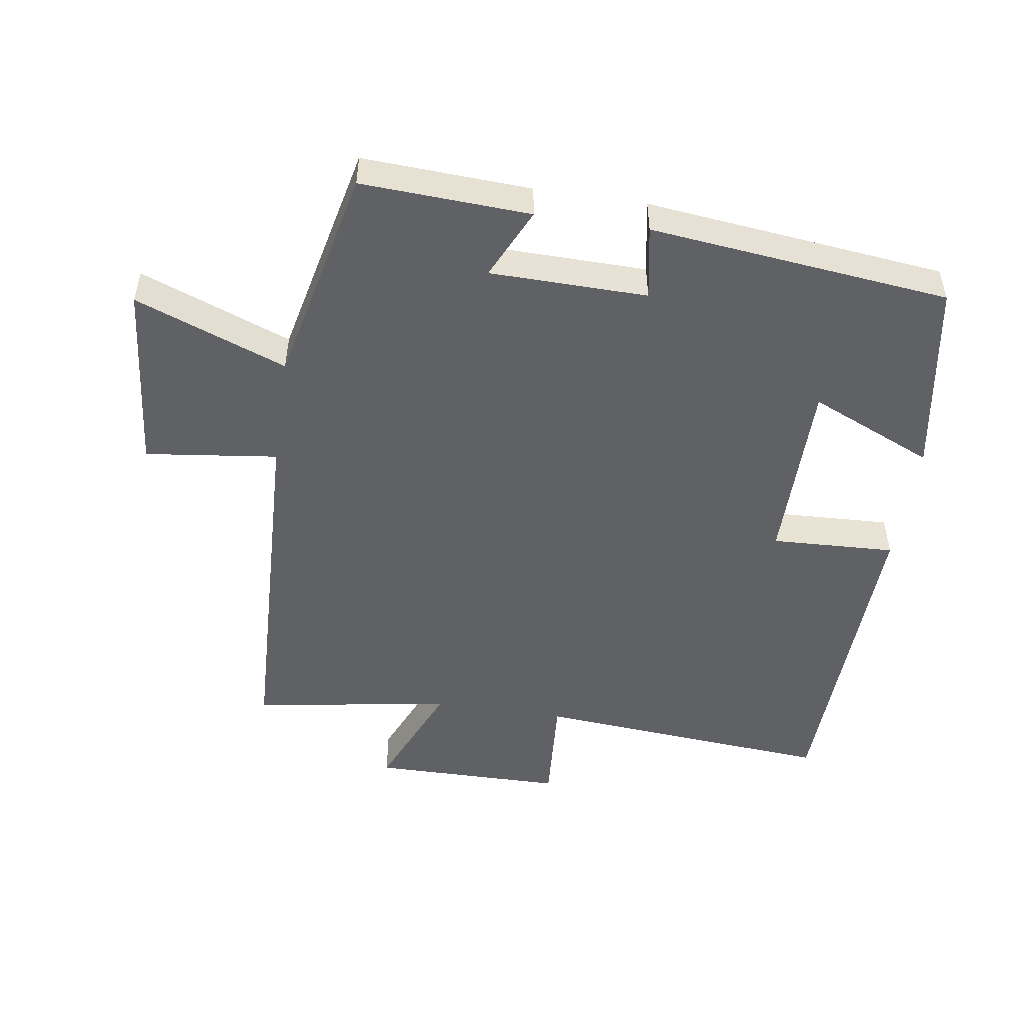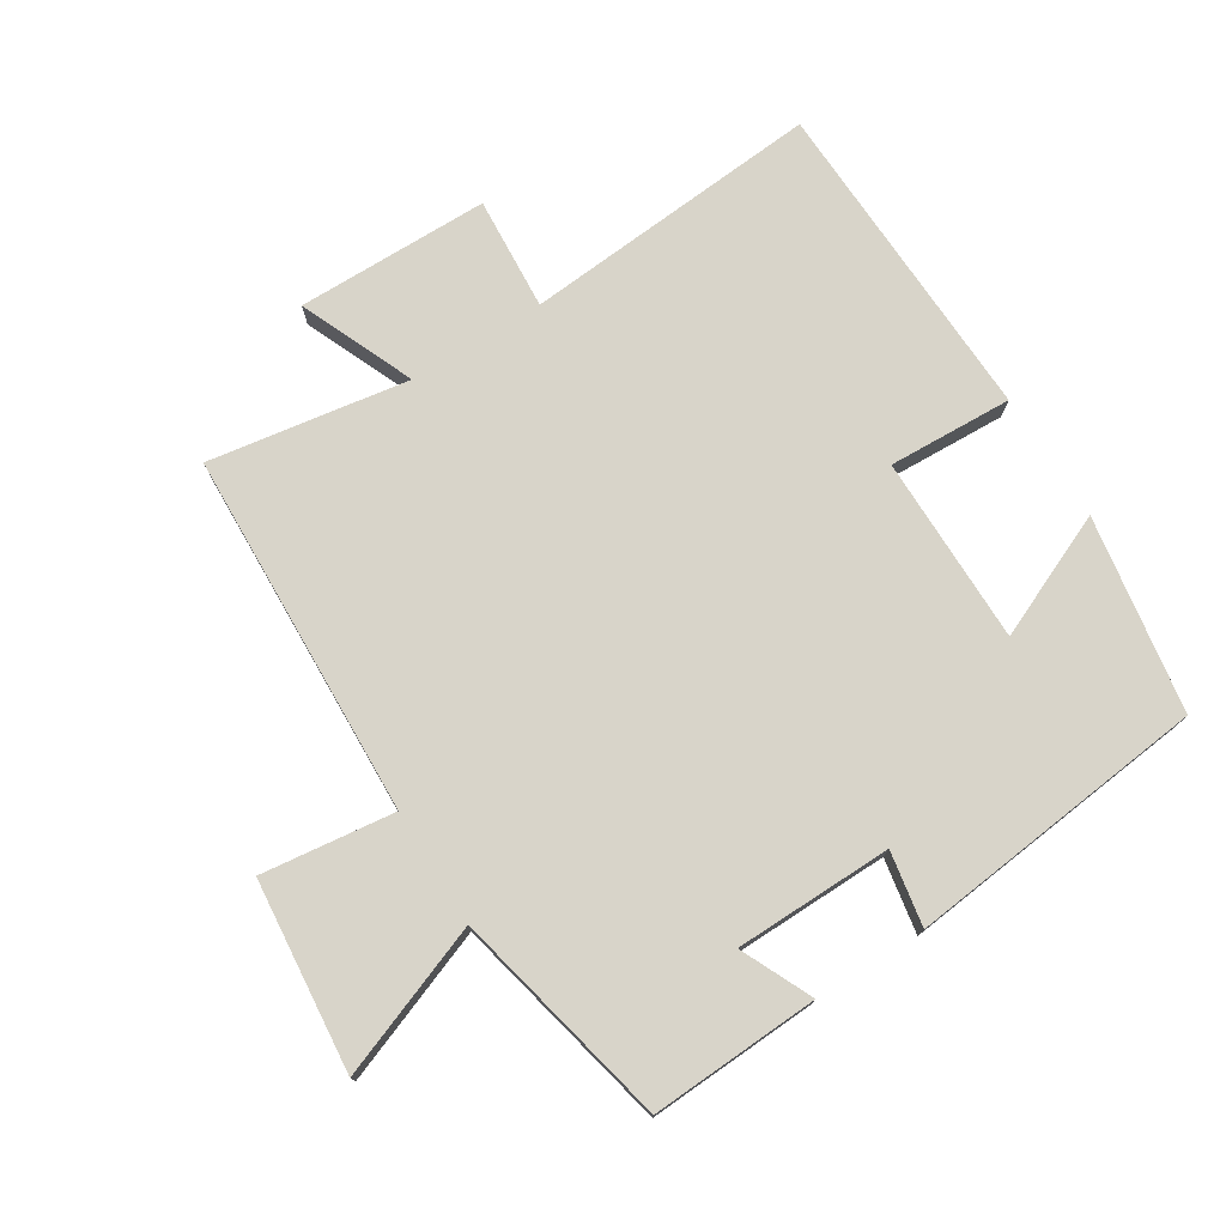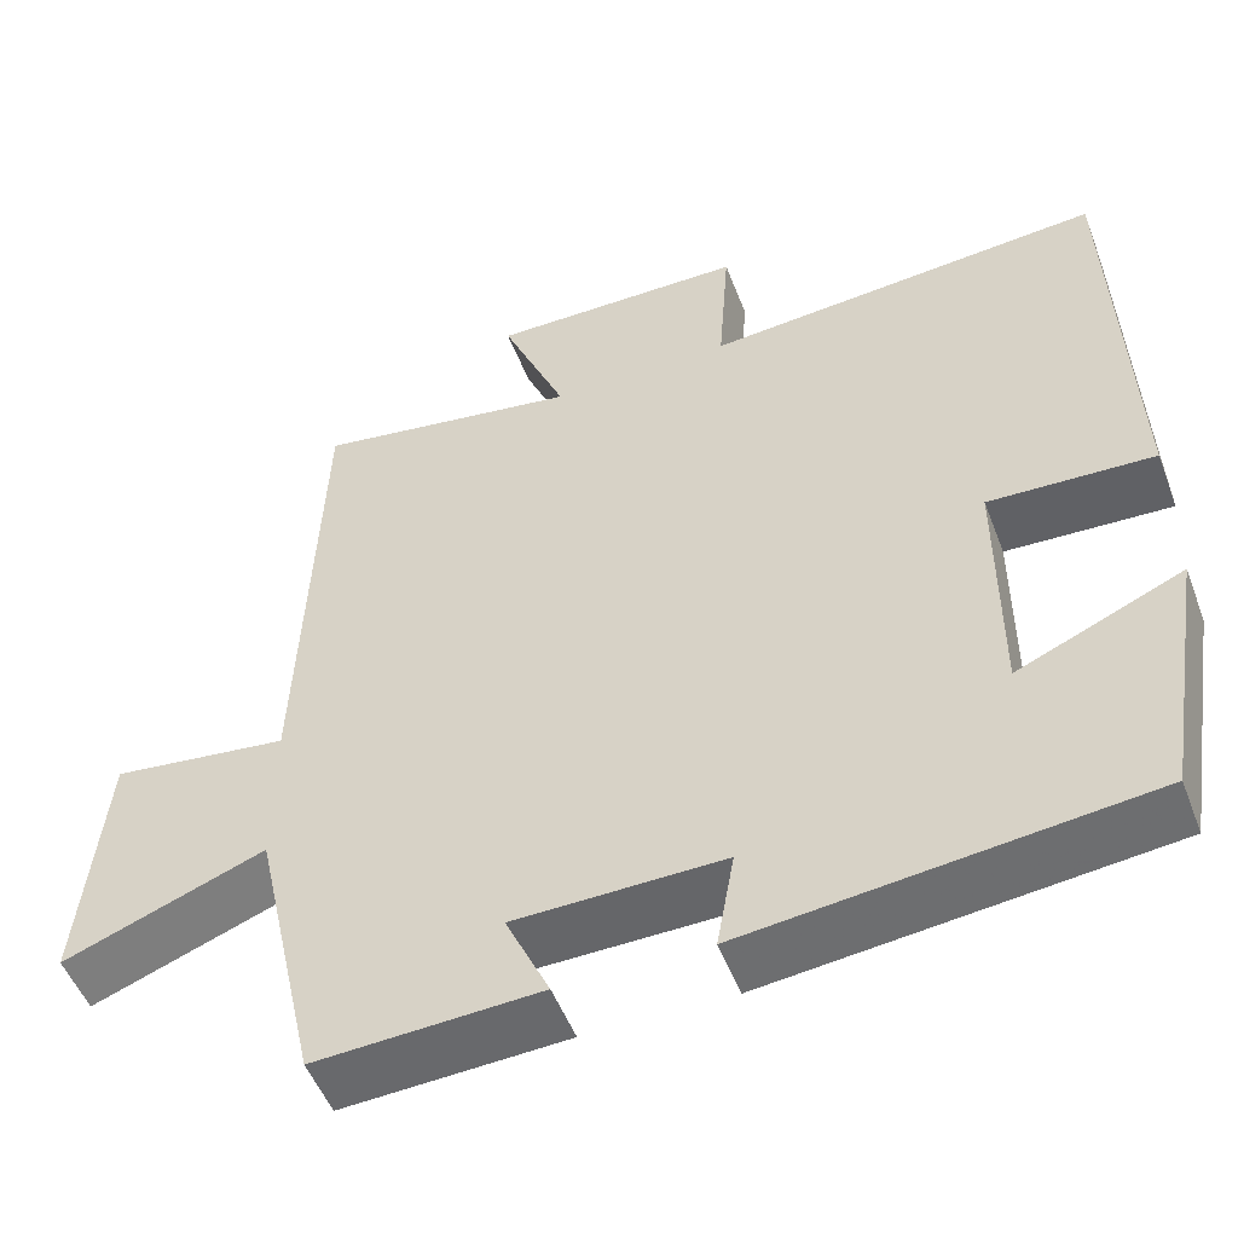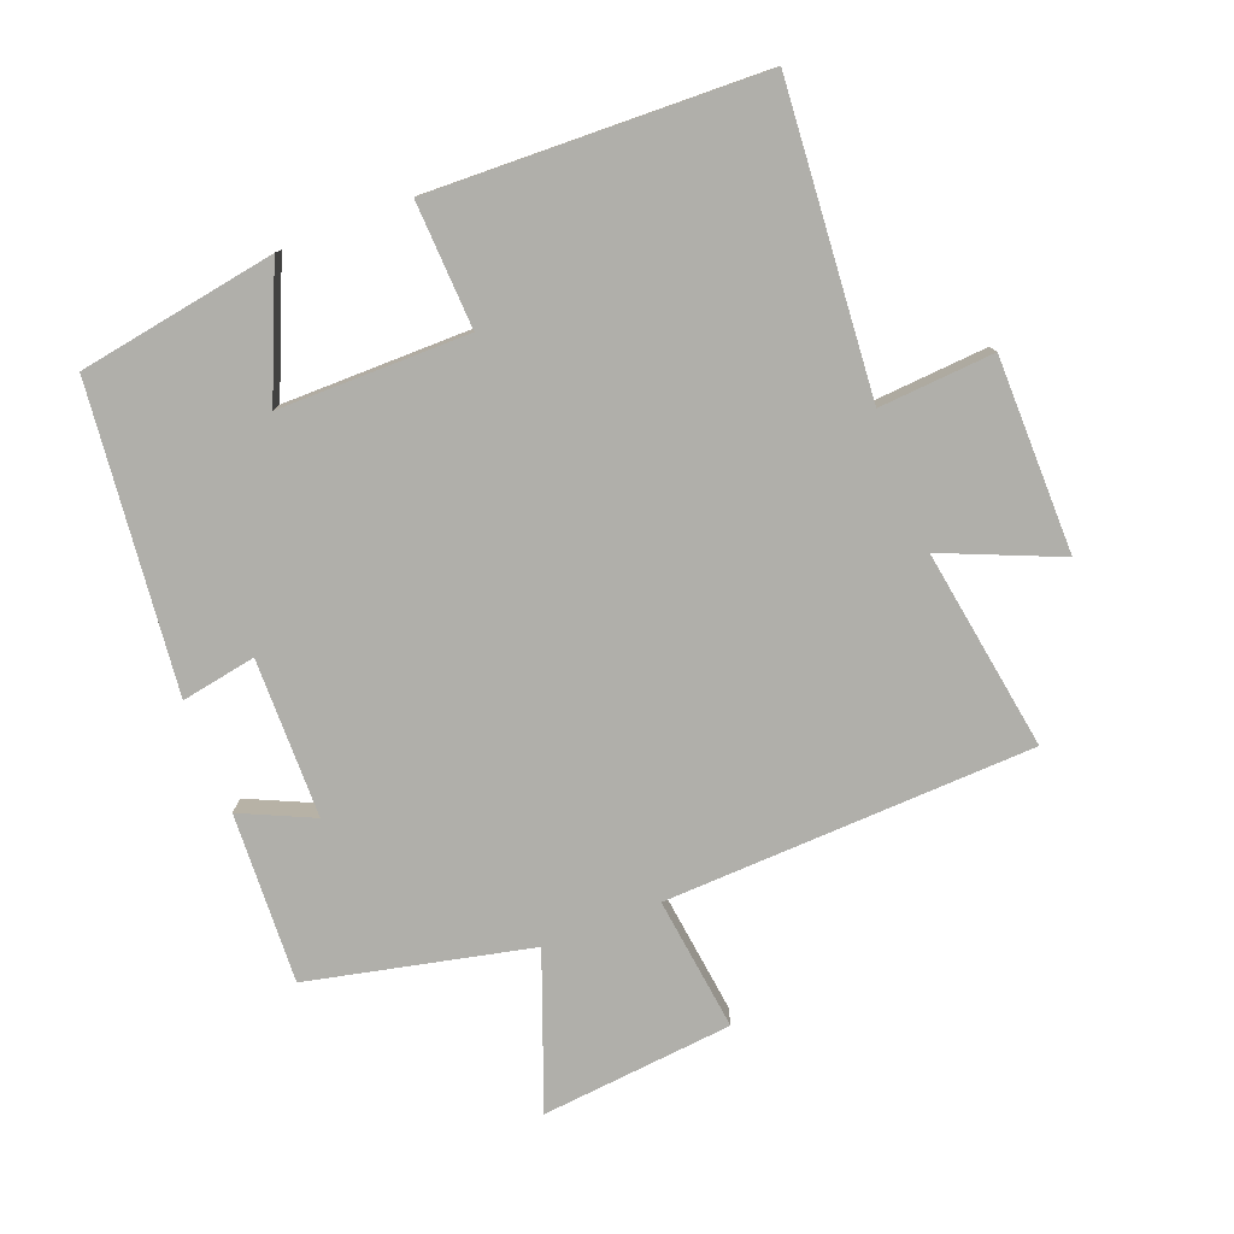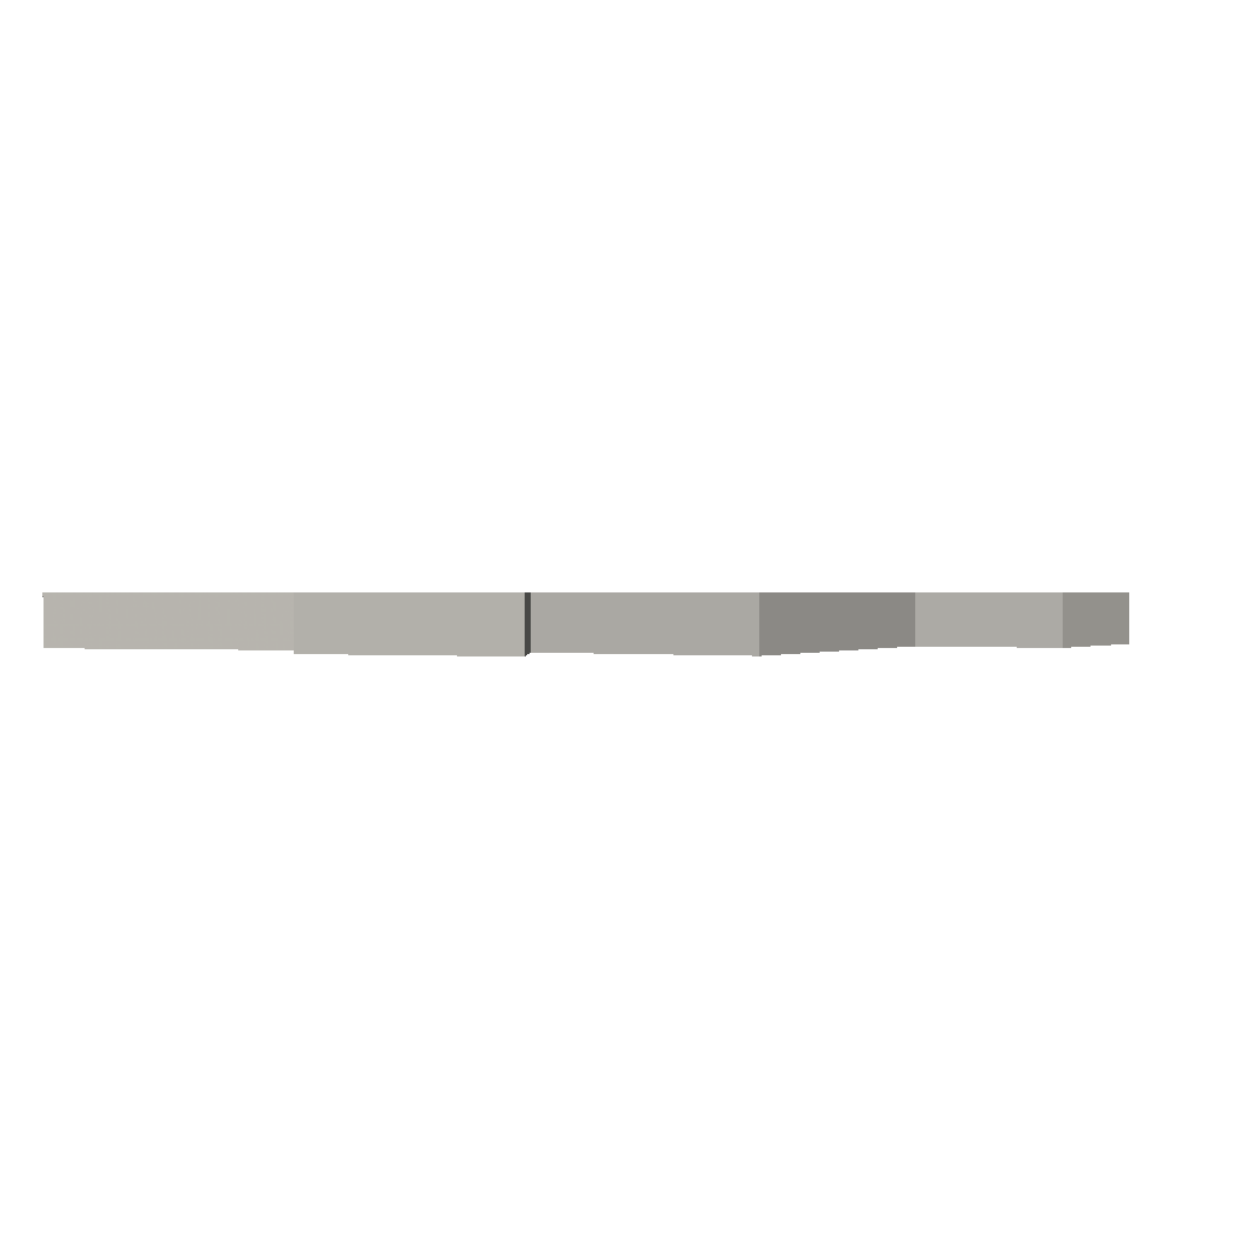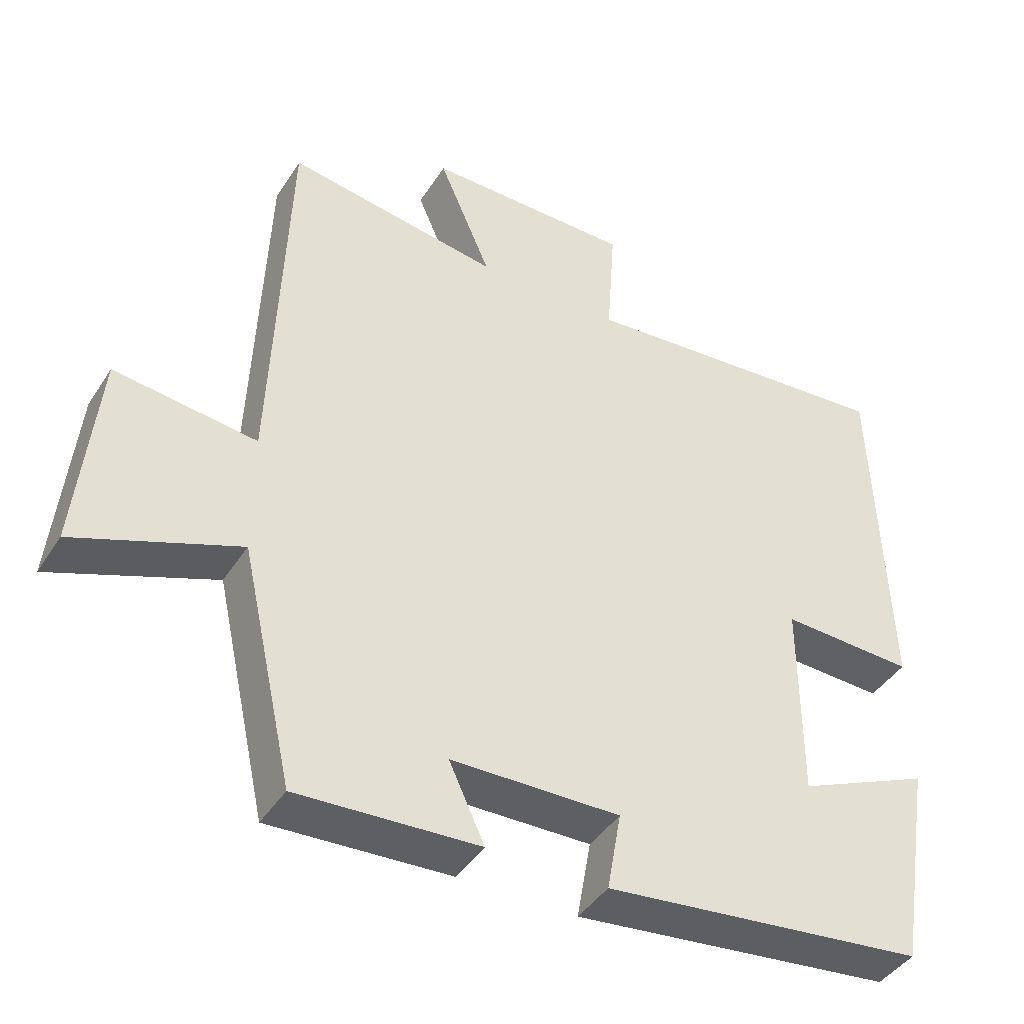
<metadata>
{"format":"obj","ext":"obj","renderer":"f3d","projection":"perspective","resolution":1024,"background":"white","views":[{"elev":-50.0,"azim":171.4,"up":"+Y"},{"elev":75.4,"azim":147.9,"up":"+Y"},{"elev":-51.5,"azim":-159.3,"up":"+Z"},{"elev":-78.0,"azim":-68.7,"up":"+Y"},{"elev":0.6,"azim":22.7,"up":"+Y"},{"elev":-42.5,"azim":149.9,"up":"+Z"}]}
</metadata>
<code>
v -0.483 0.07 0.537
v -0.029 0.07 0.5
v -0.041 0.07 0.672
v 0.251 0.07 0.674
v 0.177 0.07 0.5
v 0.479 0.07 0.548
v 0.5 0.07 -0.005
v 0.701 0.07 0.02
v 0.729 0.07 -0.268
v 0.5 0.07 -0.181
v 0.426 0.07 -0.513
v 0.171 0.07 -0.5
v 0.221 0.07 -0.392
v -0.017 0.07 -0.388
v 0.003 0.07 -0.5
v -0.451 0.07 -0.45
v -0.5 0.07 -0.154
v -0.312 0.07 -0.236
v -0.312 0.07 0.048
v -0.5 0.07 0.04
v -0.483 0 0.537
v -0.029 0 0.5
v -0.041 0 0.672
v 0.251 0 0.674
v 0.177 0 0.5
v 0.479 0 0.548
v 0.5 0 -0.005
v 0.701 0 0.02
v 0.729 0 -0.268
v 0.5 0 -0.181
v 0.426 0 -0.513
v 0.171 0 -0.5
v 0.221 0 -0.392
v -0.017 0 -0.388
v 0.003 0 -0.5
v -0.451 0 -0.45
v -0.5 0 -0.154
v -0.312 0 -0.236
v -0.312 0 0.048
v -0.5 0 0.04
f 19 20 1 2
f 18 19 2
f 15 16 17 18
f 14 15 18
f 13 14 18 2
f 10 11 12 13
f 10 13 2 3
f 7 8 9 10
f 5 6 7 10
f 5 10 3
f 3 4 5
f 22 21 40 39
f 22 39 38
f 38 37 36 35
f 38 35 34
f 22 38 34 33
f 33 32 31 30
f 23 22 33 30
f 30 29 28 27
f 30 27 26 25
f 23 30 25
f 25 24 23
f 1 21 22 2
f 2 22 23 3
f 3 23 24 4
f 4 24 25 5
f 5 25 26 6
f 6 26 27 7
f 7 27 28 8
f 8 28 29 9
f 9 29 30 10
f 10 30 31 11
f 11 31 32 12
f 12 32 33 13
f 13 33 34 14
f 14 34 35 15
f 15 35 36 16
f 16 36 37 17
f 17 37 38 18
f 18 38 39 19
f 19 39 40 20
f 20 40 21 1

</code>
